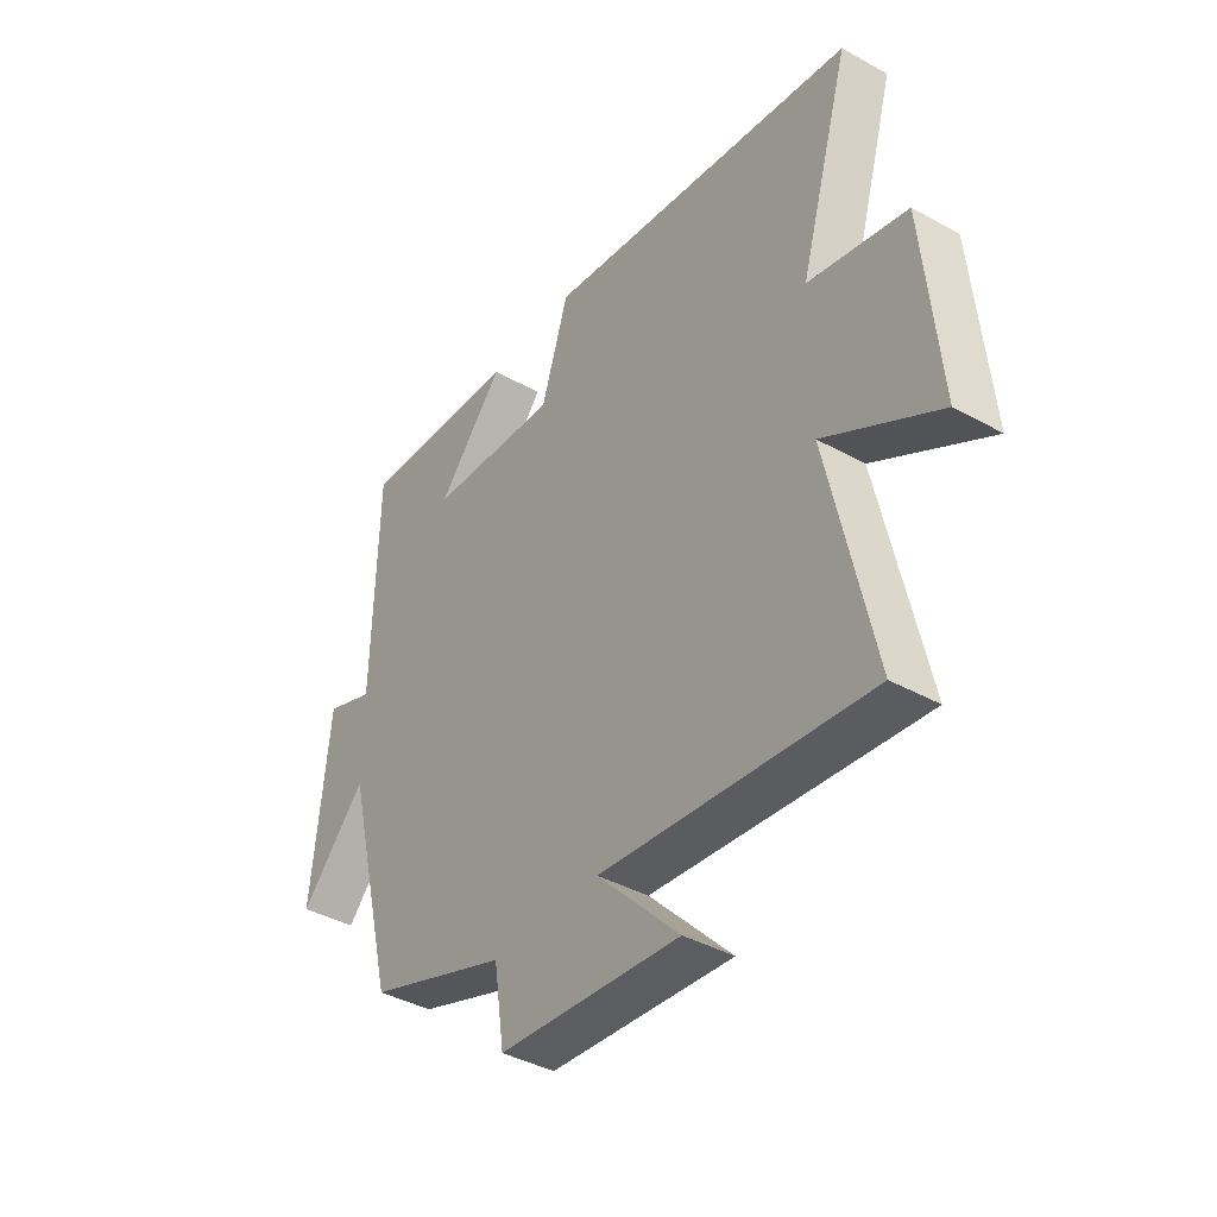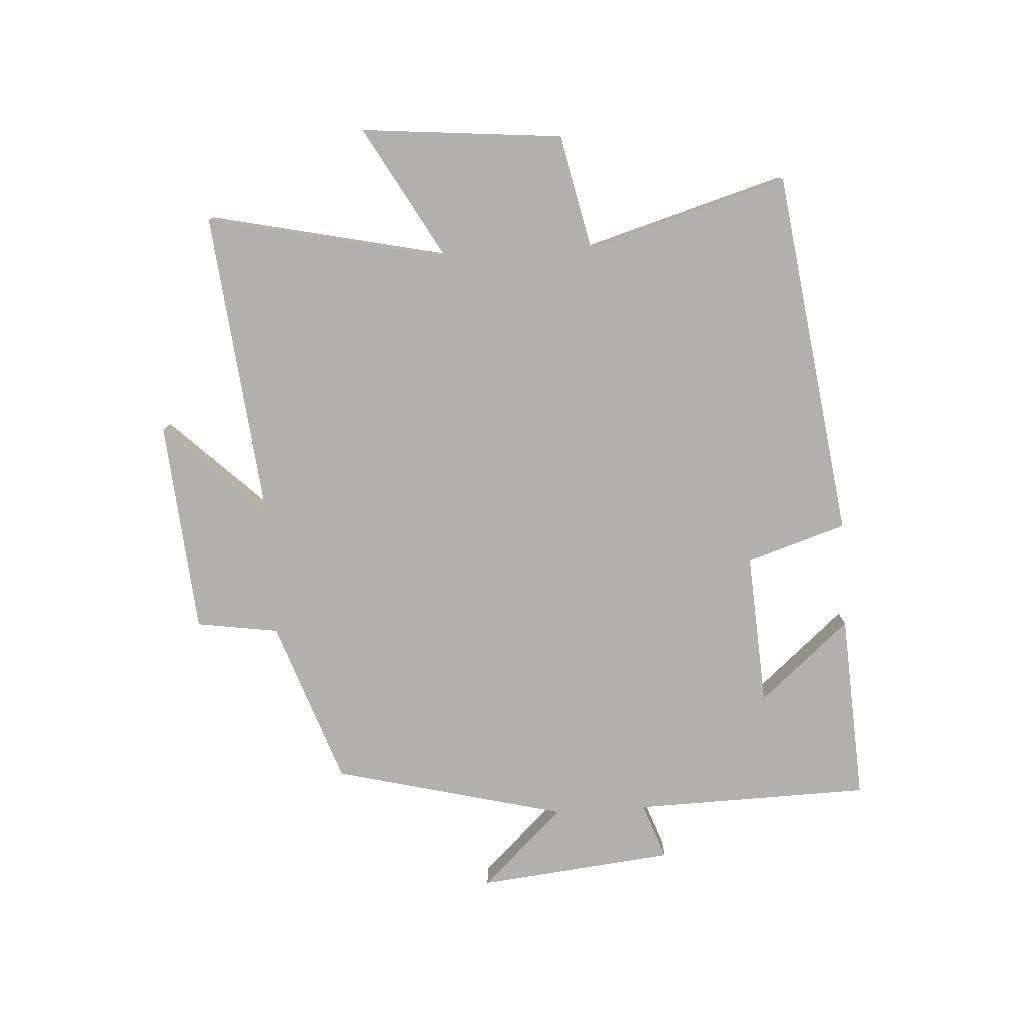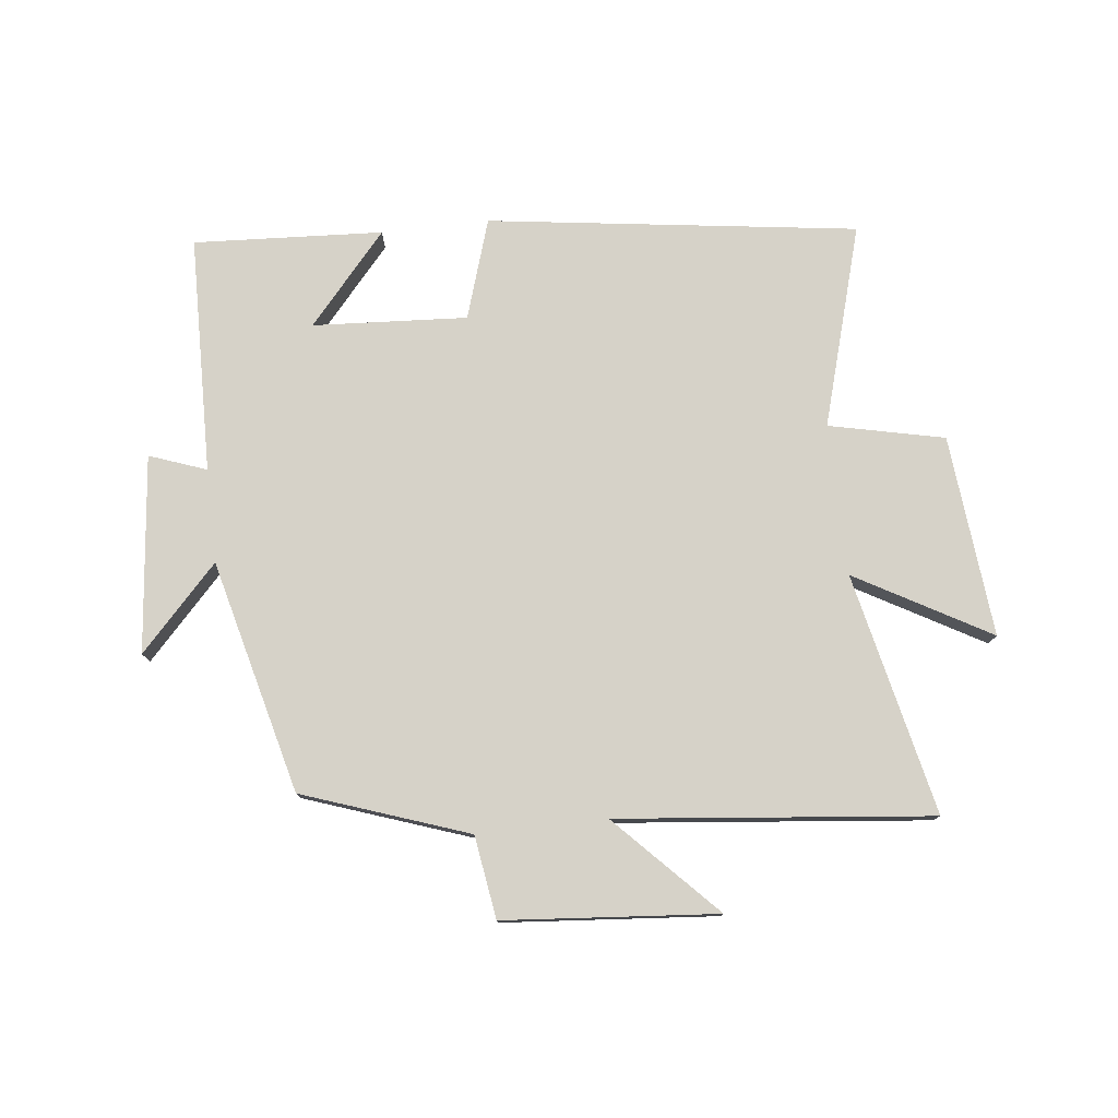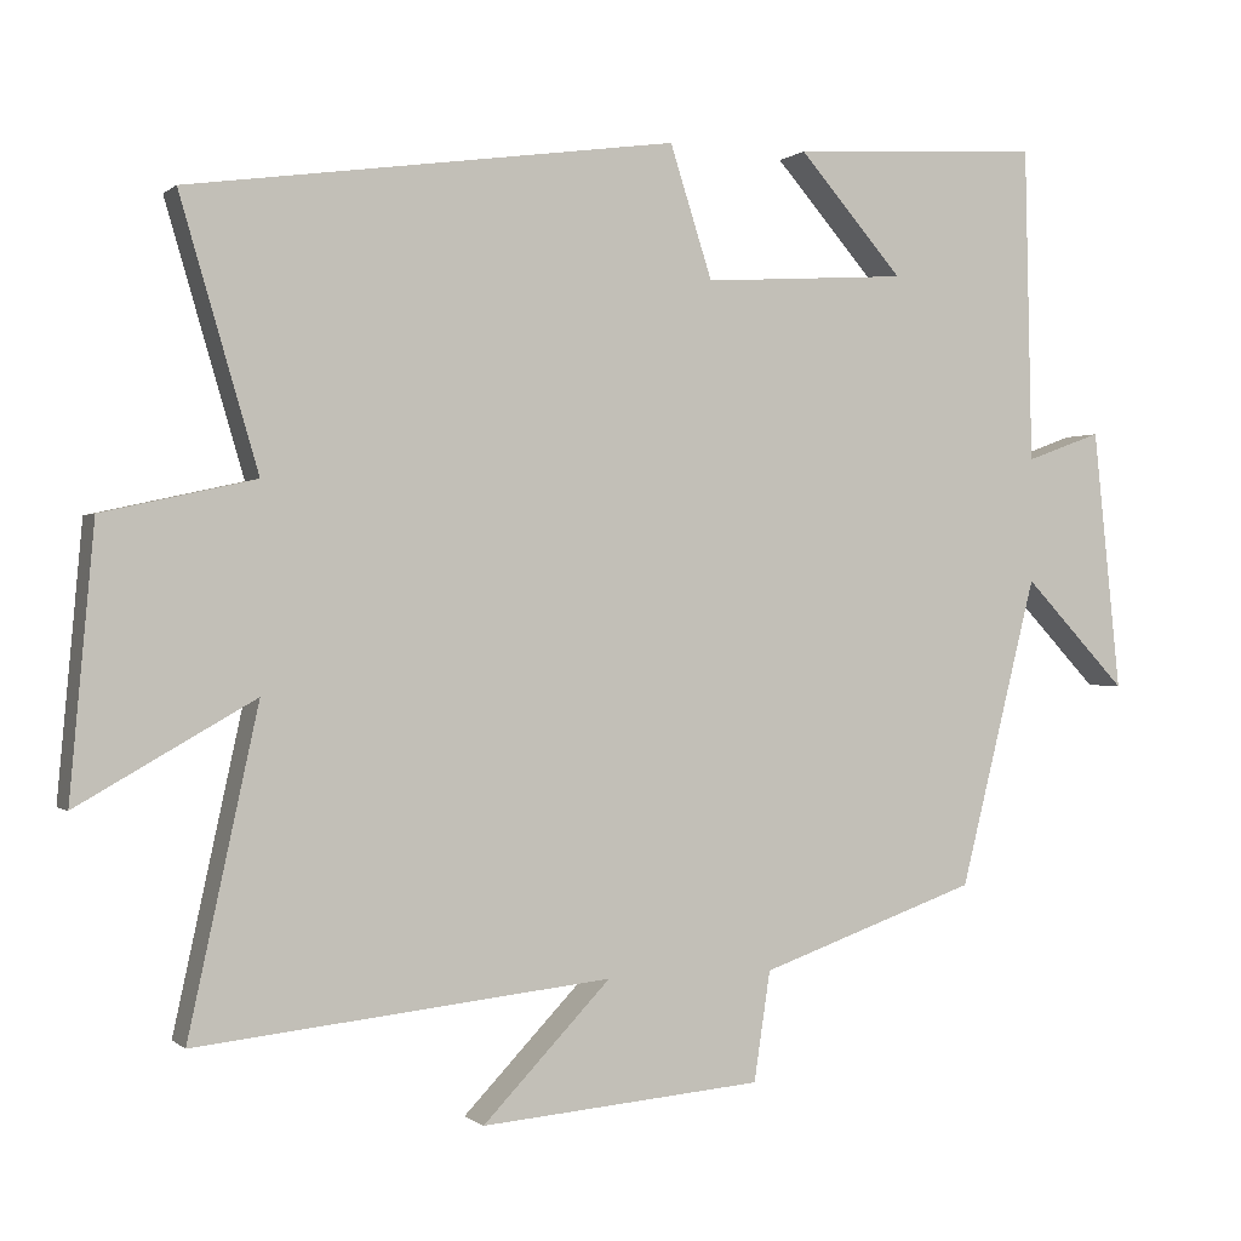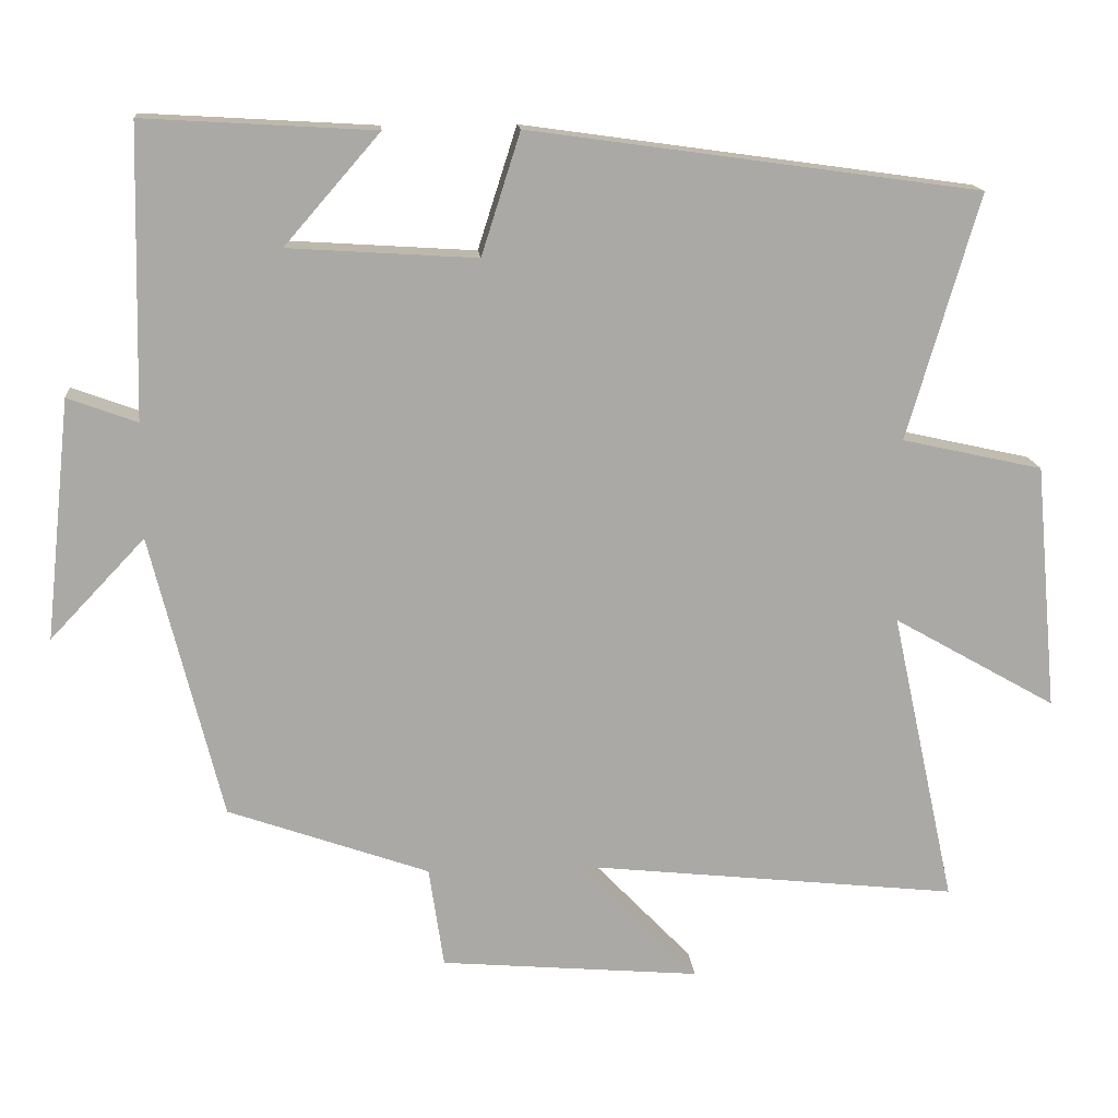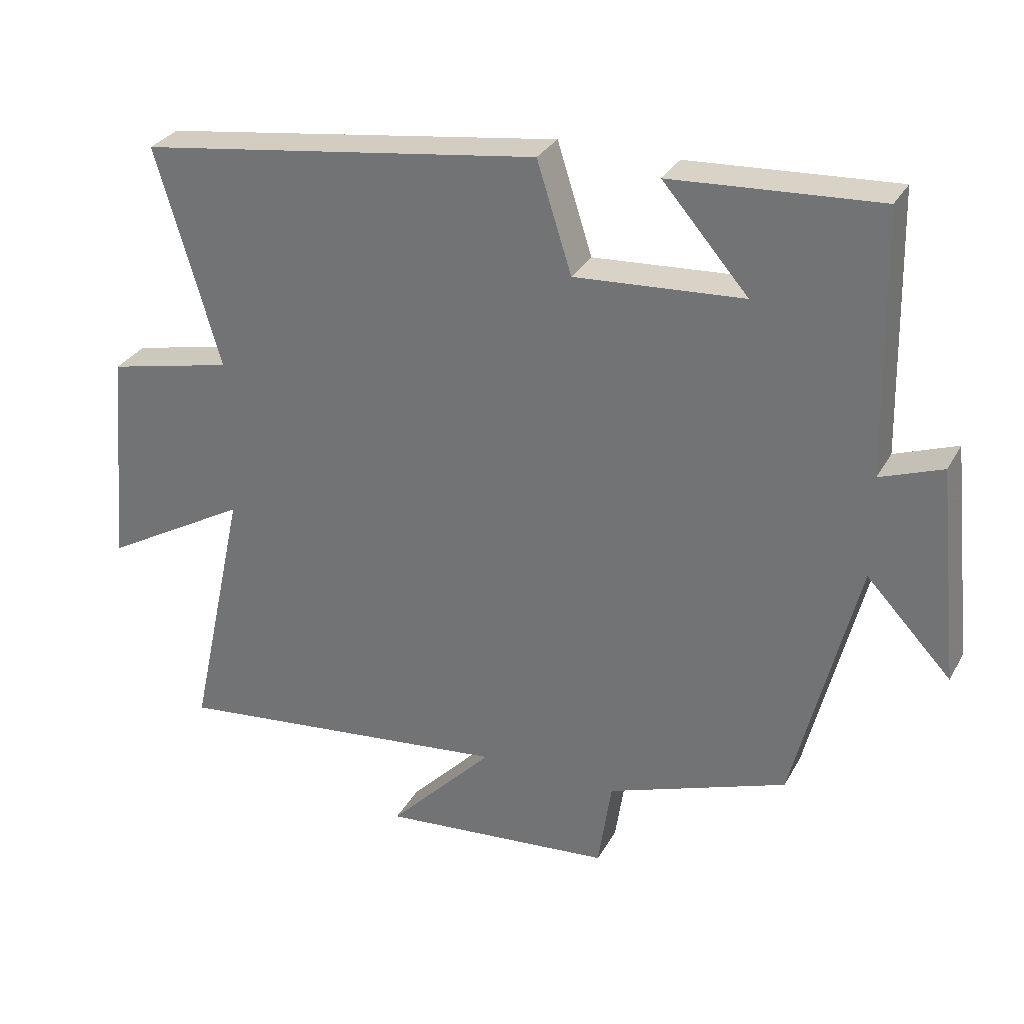
<metadata>
{"format":"obj","ext":"obj","renderer":"f3d","projection":"perspective","resolution":1024,"background":"white","views":[{"elev":-39.9,"azim":-124.5,"up":"+Z"},{"elev":-78.8,"azim":-86.6,"up":"+Y"},{"elev":77.6,"azim":173.4,"up":"+Y"},{"elev":0.1,"azim":-21.7,"up":"+Z"},{"elev":14.8,"azim":175.0,"up":"+Z"},{"elev":30.3,"azim":24.4,"up":"+Z"}]}
</metadata>
<code>
v 0.491 0.07 0.518
v 0.5 0.07 0.13
v 0.593 0.07 0.164
v 0.627 0.07 -0.158
v 0.5 0.07 -0.024
v 0.405 0.07 -0.405
v 0.136 0.07 -0.5
v 0.116 0.07 -0.635
v -0.232 0.07 -0.665
v -0.074 0.07 -0.5
v -0.586 0.07 -0.555
v -0.5 0.07 -0.16
v -0.718 0.07 -0.284
v -0.688 0.07 0.046
v -0.5 0.07 0.088
v -0.596 0.07 0.416
v 0.006 0.07 0.5
v 0.058 0.07 0.337
v 0.31 0.07 0.353
v 0.182 0.07 0.5
v 0.491 0 0.518
v 0.5 0 0.13
v 0.593 0 0.164
v 0.627 0 -0.158
v 0.5 0 -0.024
v 0.405 0 -0.405
v 0.136 0 -0.5
v 0.116 0 -0.635
v -0.232 0 -0.665
v -0.074 0 -0.5
v -0.586 0 -0.555
v -0.5 0 -0.16
v -0.718 0 -0.284
v -0.688 0 0.046
v -0.5 0 0.088
v -0.596 0 0.416
v 0.006 0 0.5
v 0.058 0 0.337
v 0.31 0 0.353
v 0.182 0 0.5
f 19 20 1
f 15 16 17 18
f 15 18 19
f 12 13 14 15
f 12 15 19
f 10 11 12 19
f 7 8 9 10
f 19 1 2
f 10 19 2
f 7 10 2
f 6 7 2
f 5 6 2
f 2 3 4 5
f 21 40 39
f 38 37 36 35
f 39 38 35
f 35 34 33 32
f 39 35 32
f 39 32 31 30
f 30 29 28 27
f 22 21 39
f 22 39 30
f 22 30 27
f 22 27 26
f 22 26 25
f 25 24 23 22
f 1 21 22 2
f 2 22 23 3
f 3 23 24 4
f 4 24 25 5
f 5 25 26 6
f 6 26 27 7
f 7 27 28 8
f 8 28 29 9
f 9 29 30 10
f 10 30 31 11
f 11 31 32 12
f 12 32 33 13
f 13 33 34 14
f 14 34 35 15
f 15 35 36 16
f 16 36 37 17
f 17 37 38 18
f 18 38 39 19
f 19 39 40 20
f 20 40 21 1

</code>
